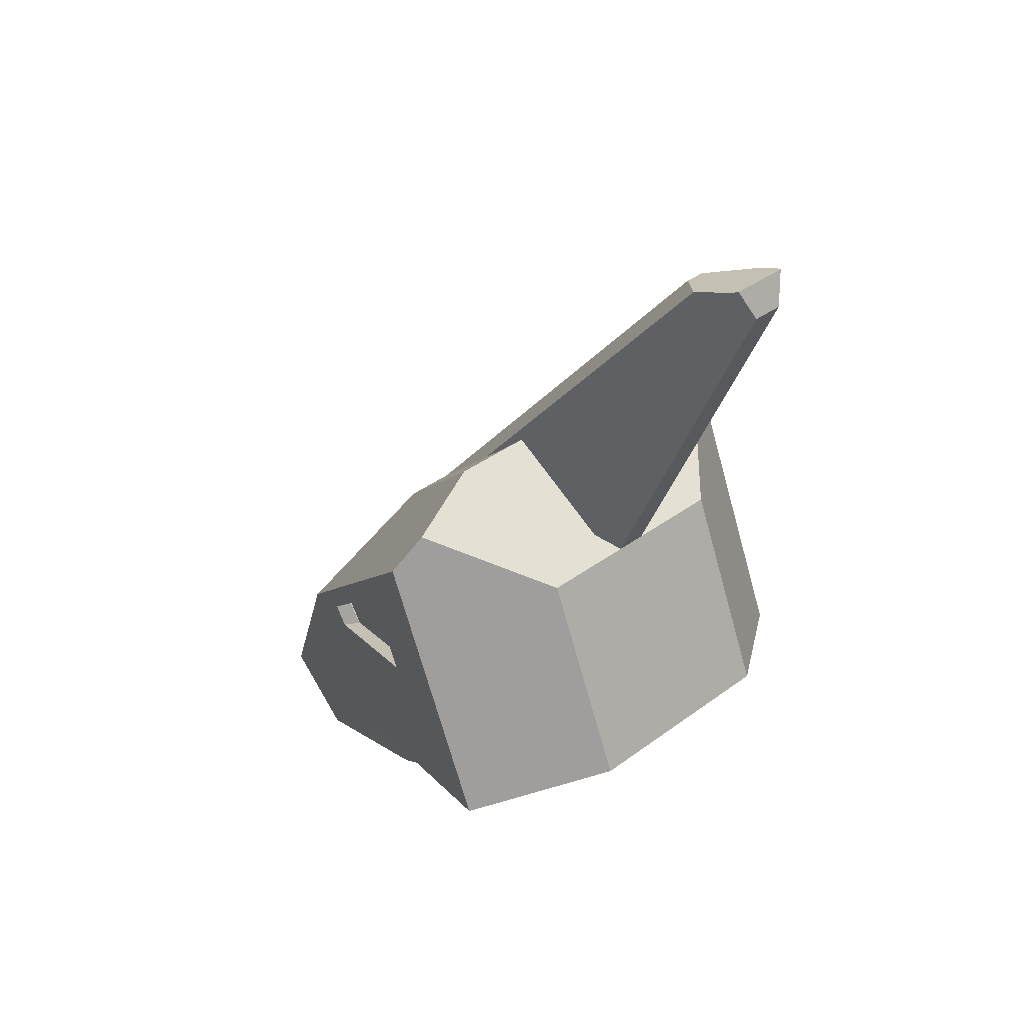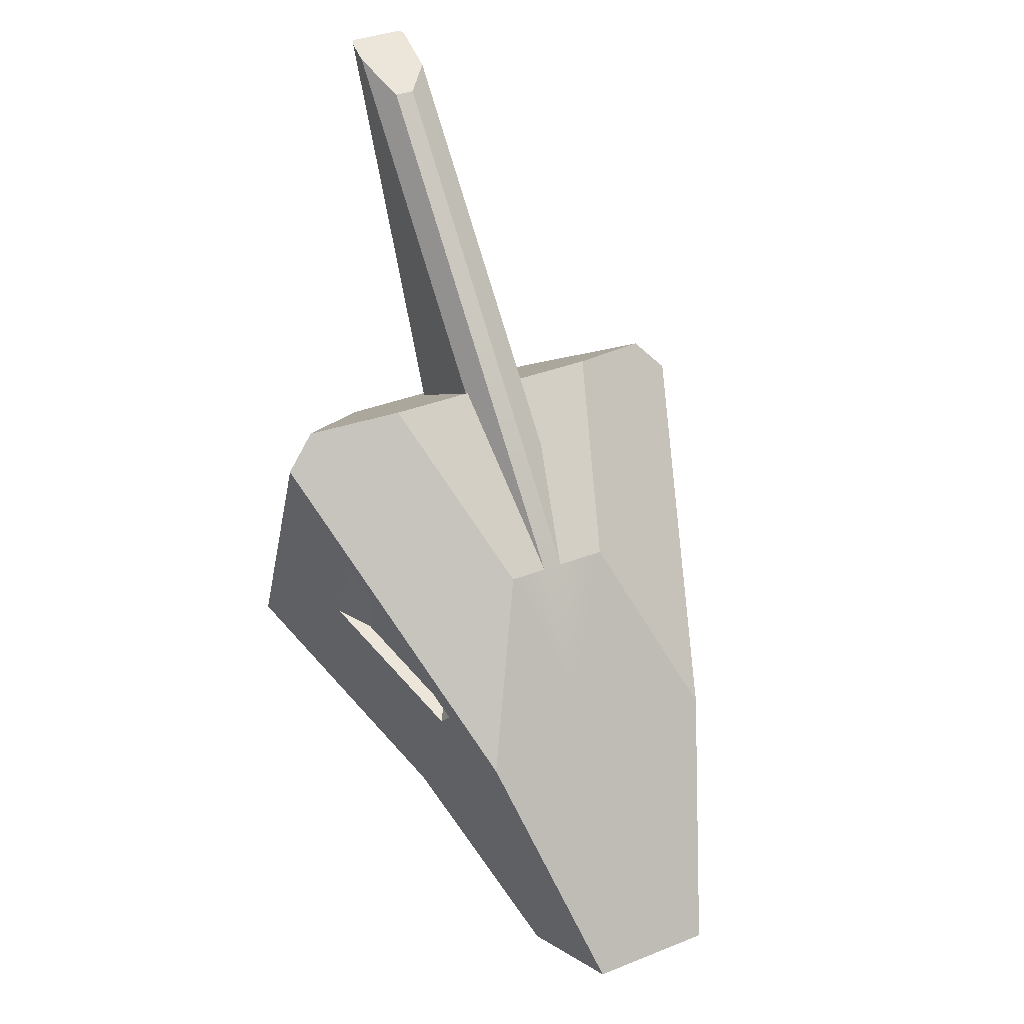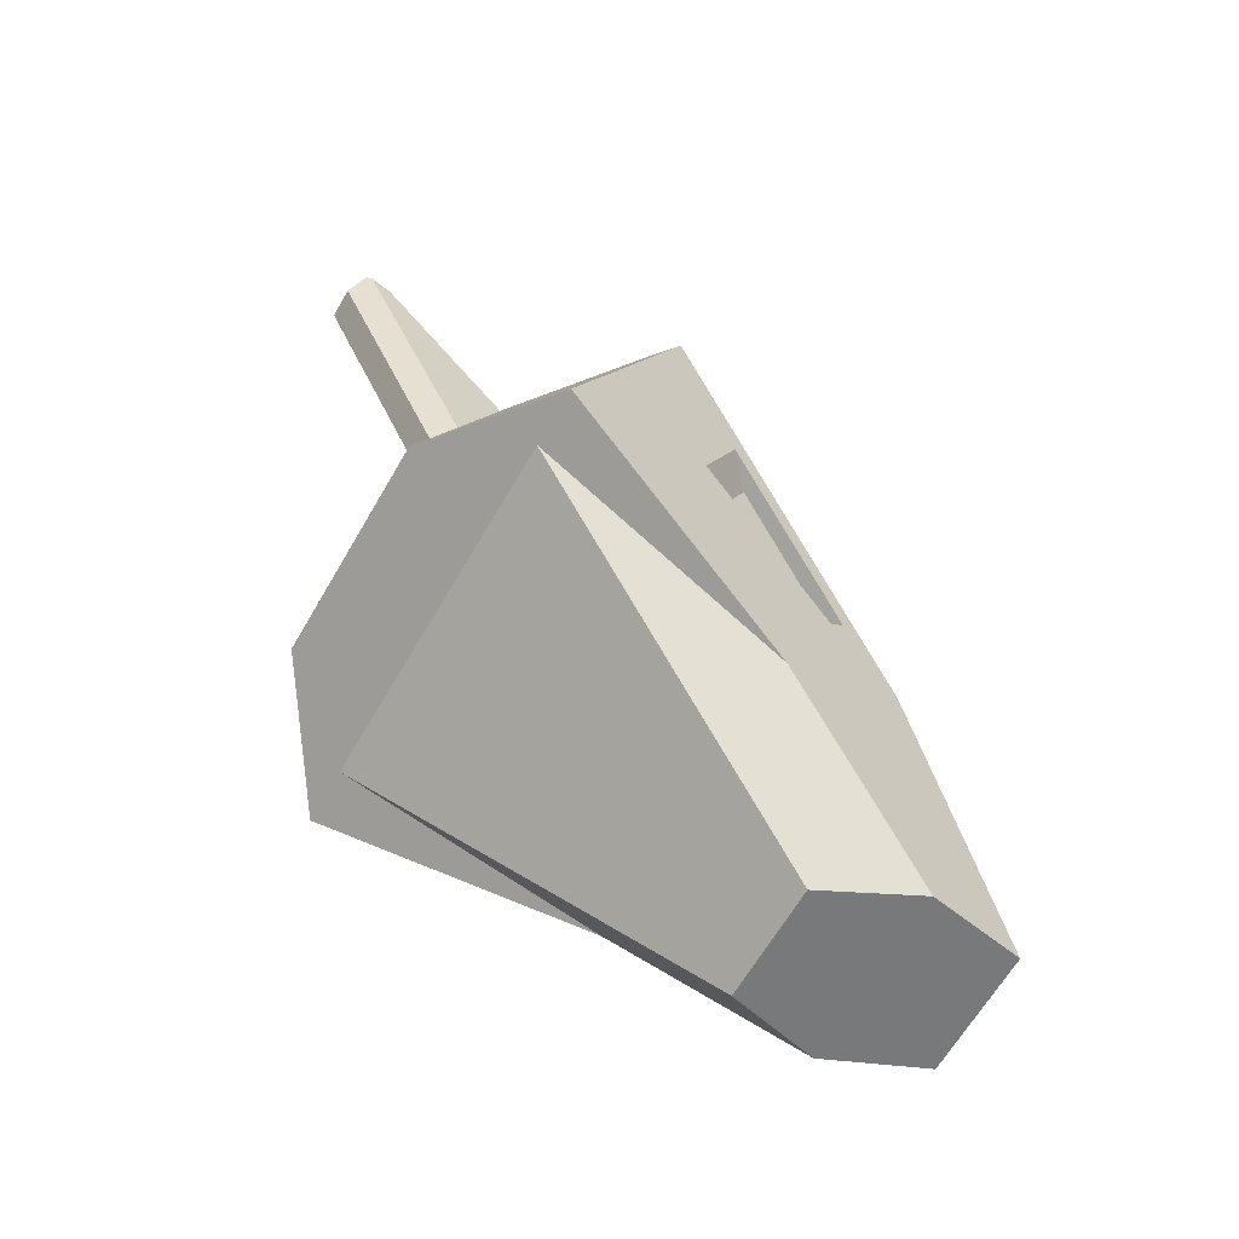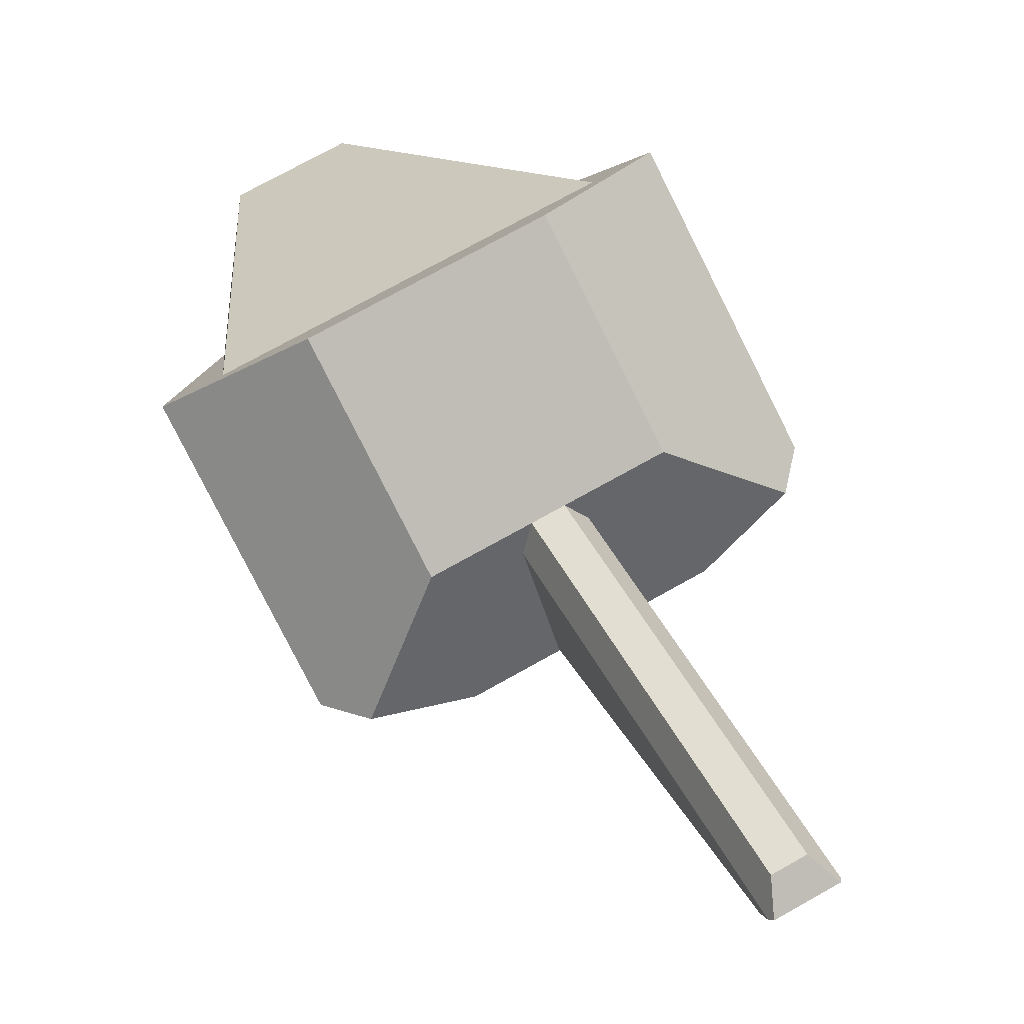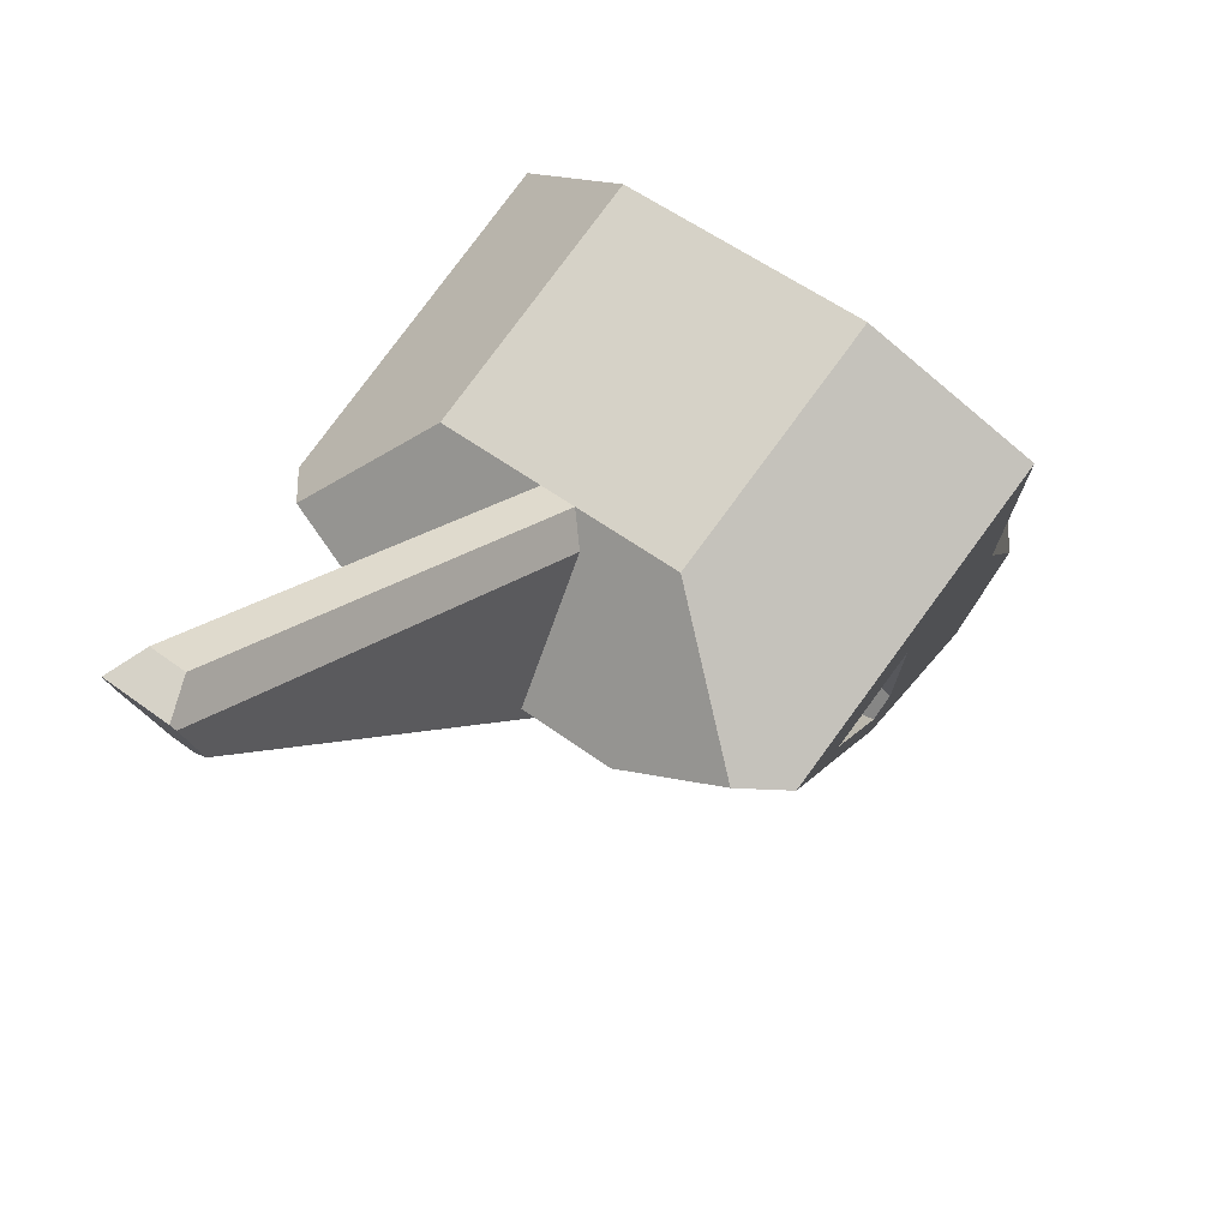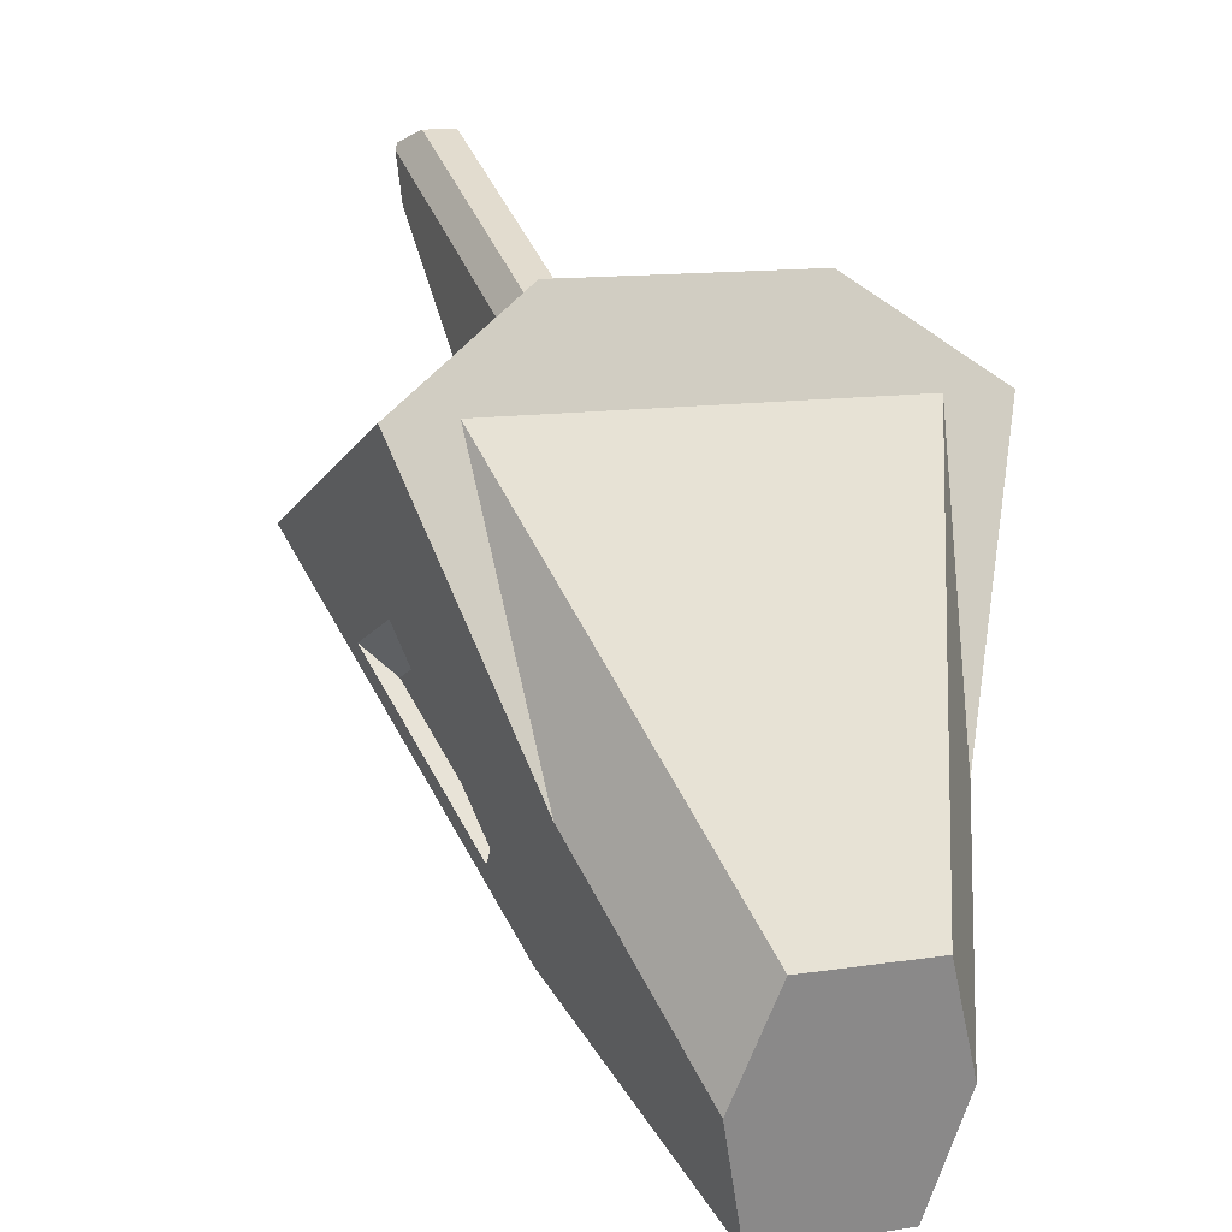
<metadata>
{"format":"obj","ext":"obj","renderer":"f3d","projection":"perspective","resolution":1024,"background":"white","views":[{"elev":37.5,"azim":-43.5,"up":"+Y"},{"elev":35.9,"azim":152.5,"up":"+Y"},{"elev":-64.4,"azim":60.0,"up":"+Y"},{"elev":74.3,"azim":150.8,"up":"+Z"},{"elev":49.9,"azim":-140.1,"up":"+Z"},{"elev":11.8,"azim":-20.9,"up":"+Z"}]}
</metadata>
<code>
v  0.0338 0.3331 -1.216
v  0.0189 0.4238 -1.119
v  0.0718 0.4238 -1.119
v  0.0098 0.3331 -1.216
v  0.0197 0.3827 -1.049
v  0.0197 0.4231 -1.118
v  0.0689 0.374 -1.035
v  0.0098 0.374 -1.035
v  0.1281 0.4114 -1.098
v  0.1476 0.3901 -1.105
v  0.1476 0.2241 -1.036
v  0.0689 0.247 -0.9813
v  0.0954 0.2387 -1.227
v  0.0795 0.2274 -1.279
v  0.0939 0.2492 -1.237
v  0.1275 0.3293 -1.151
v  0.1275 0.2793 -1.131
v  0.0952 0.1577 -1.194
v  0.056 0.0706 -1.297
v  0.0394 0.087 -1.362
v  -0.0795 0.2274 -1.279
v  -0.0954 0.2387 -1.227
v  -0.0939 0.2492 -1.237
v  -0.1476 0.3901 -1.105
v  -0.1275 0.3293 -1.151
v  -0.1476 0.2241 -1.036
v  -0.1275 0.2793 -1.131
v  -0.0952 0.1577 -1.194
v  -0.056 0.0706 -1.297
v  -0.0394 0.087 -1.362
v  -0.0689 0.374 -1.035
v  -0.1281 0.4114 -1.098
v  -0.0689 0.247 -0.9813
v  -0.0098 0.374 -1.035
v  -0.0338 0.3331 -1.216
v  -0.0026 0.3331 -1.216
v  -0.1118 0.2241 -1.036
v  0.1118 0.2241 -1.036
v  -0.0197 0.3901 -1.155
v  -0.0197 0.4238 -1.119
v  -0.0718 0.4238 -1.119
v  -0.0197 0.3827 -1.049
v  -0.0357 0.0552 -1.235
v  0.0357 0.0552 -1.235
v  -0.0098 0.5978 -0.9369
v  0.0098 0.5978 -0.9369
v  -0.0181 0.616 -0.9445
v  0.0181 0.616 -0.9445
v  0.0197 0.6144 -0.9482
v  -0.0026 0.5942 -0.9964
v  0.0197 0.6087 -0.9619
v  0.0098 0.5942 -0.9964
v  -0.0197 0.6025 -0.9765
v  -0.0197 0.6144 -0.9482
v  -0.0893 0.2426 -1.218
v  -0.112 0.2722 -1.147
v  -0.0887 0.2426 -1.218
v  -0.0874 0.2556 -1.23
v  -0.0868 0.2556 -1.23
v  -0.112 0.3158 -1.166
v  0.112 0.2722 -1.147
v  0.0893 0.2426 -1.218
v  0.0887 0.2426 -1.218
v  0.0874 0.2556 -1.23
v  0.0868 0.2556 -1.23
v  0.112 0.3158 -1.166
v  0.1135 0.3088 -1.192
v  -0.1135 0.3088 -1.192
v  0.0737 0.1397 -1.135
v  -0.0737 0.1397 -1.135
v  -0.0098 0.4859 -0.9857
v  0.0098 0.4859 -0.9857
v  -0.0026 0.4636 -1.106
v  0.0098 0.4636 -1.106
v  -0.0197 0.4963 -1.066
v  -0.0197 0.4986 -0.9988
v  0.0197 0.5159 -1.04
v  0.0197 0.4986 -0.9988
v  0.127 0.3325 -1.154
v  0.0922 0.2495 -1.243
v  0.0941 0.2364 -1.231
v  0.114 0.3055 -1.189
v  0.1342 0.2952 -1.113
v  0.1342 0.3414 -1.133
v  -0.114 0.3055 -1.189
v  -0.0922 0.2495 -1.243
v  0.0098 0.2511 -1.265
v  -0.0026 0.2713 -1.253
v  -0.0623 0.2394 -0.9994
v  -0.0197 0.596 -0.9717
v  -0.0197 0.4926 -1.062
v  0.0131 0.5892 -0.9932
v  0.0189 0.5167 -1.041
v  0.0159 0.4275 -1.123
v  0.0131 0.4607 -1.101
g Spacedragon_52
f 2 1 4
f 6 3 2
f 5 3 6
f 12 9 7
f 83 11 17
f 22 26 27
f 32 33 31
f 33 34 31
f 21 87 30
f 37 26 28
f 35 39 36
f 42 41 32
f 70 44 69
f 29 20 19
f 28 70 37
f 69 18 38
f 1 67 14
f 68 35 21
f 71 46 45
f 45 48 47
f 51 54 49
f 73 4 36
f 91 76 90
f 78 51 49
f 46 49 48
f 78 46 72
f 54 45 47
f 76 45 54
f 93 92 77
f 73 39 75
f 55 56 57
f 57 58 55
f 60 58 59
f 57 60 59
f 22 58 23
f 60 27 25
f 61 62 63
f 63 64 65
f 13 64 62
f 64 66 65
f 66 63 65
f 66 17 61
f 5 7 9
f 12 10 9
f 14 19 20
f 18 17 11
f 79 15 80
f 81 15 13
f 18 81 13
f 14 80 81
f 82 14 67
f 83 16 84
f 10 83 84
f 82 79 80
f 10 82 67
f 10 16 79
f 24 27 26
f 85 24 68
f 21 29 28
f 21 85 68
f 22 28 26
f 85 23 25
f 86 22 23
f 33 24 26
f 8 12 7
f 87 1 14
f 87 20 30
f 88 4 87
f 88 35 36
f 38 11 12
f 89 12 33
f 37 33 26
f 89 38 12
f 39 41 40
f 42 31 34
f 70 38 37
f 29 44 43
f 28 43 70
f 18 44 19
f 1 9 10
f 68 32 41
f 72 34 8
f 49 47 48
f 51 50 53
f 74 50 52
f 90 54 53
f 40 75 39
f 91 53 75
f 91 42 76
f 77 5 6
f 72 5 78
f 71 42 34
f 51 92 52
f 93 6 2
f 4 94 2
f 92 74 52
f 95 93 2
f 95 94 74
f 75 50 73
f 56 22 27
f 60 23 58
f 61 13 62
f 66 15 16
f 1 2 3
f 3 5 9
f 34 33 8
f 87 21 88
f 41 42 40
f 44 70 43
f 20 29 30
f 67 1 10
f 35 68 41
f 46 71 72
f 48 45 46
f 54 51 53
f 4 73 74
f 51 78 77
f 46 78 49
f 45 76 71
f 39 73 36
f 58 57 59
f 60 57 56
f 58 22 55
f 27 60 56
f 64 63 62
f 64 13 15
f 63 66 61
f 17 66 16
f 7 5 8
f 10 12 11
f 19 14 18
f 17 18 13
f 15 79 16
f 15 81 80
f 81 18 14
f 14 82 80
f 16 83 17
f 83 10 11
f 82 10 79
f 16 10 84
f 27 24 25
f 24 85 25
f 29 21 30
f 85 21 86
f 28 22 21
f 23 85 86
f 22 86 21
f 24 33 32
f 12 8 33
f 1 87 4
f 20 87 14
f 4 88 36
f 35 88 21
f 11 38 18
f 33 37 89
f 38 89 37
f 41 39 35
f 31 42 32
f 38 70 69
f 44 29 19
f 43 28 29
f 44 18 69
f 9 1 3
f 32 68 24
f 34 72 71
f 47 49 54
f 50 51 52
f 50 74 73
f 54 90 76
f 75 40 91
f 53 91 90
f 42 91 40
f 5 77 78
f 5 72 8
f 42 71 76
f 92 51 77
f 6 93 77
f 94 4 74
f 74 92 95
f 93 95 92
f 94 95 2
f 50 75 53
f 22 56 55
f 23 60 25
f 13 61 17
f 15 66 64

</code>
